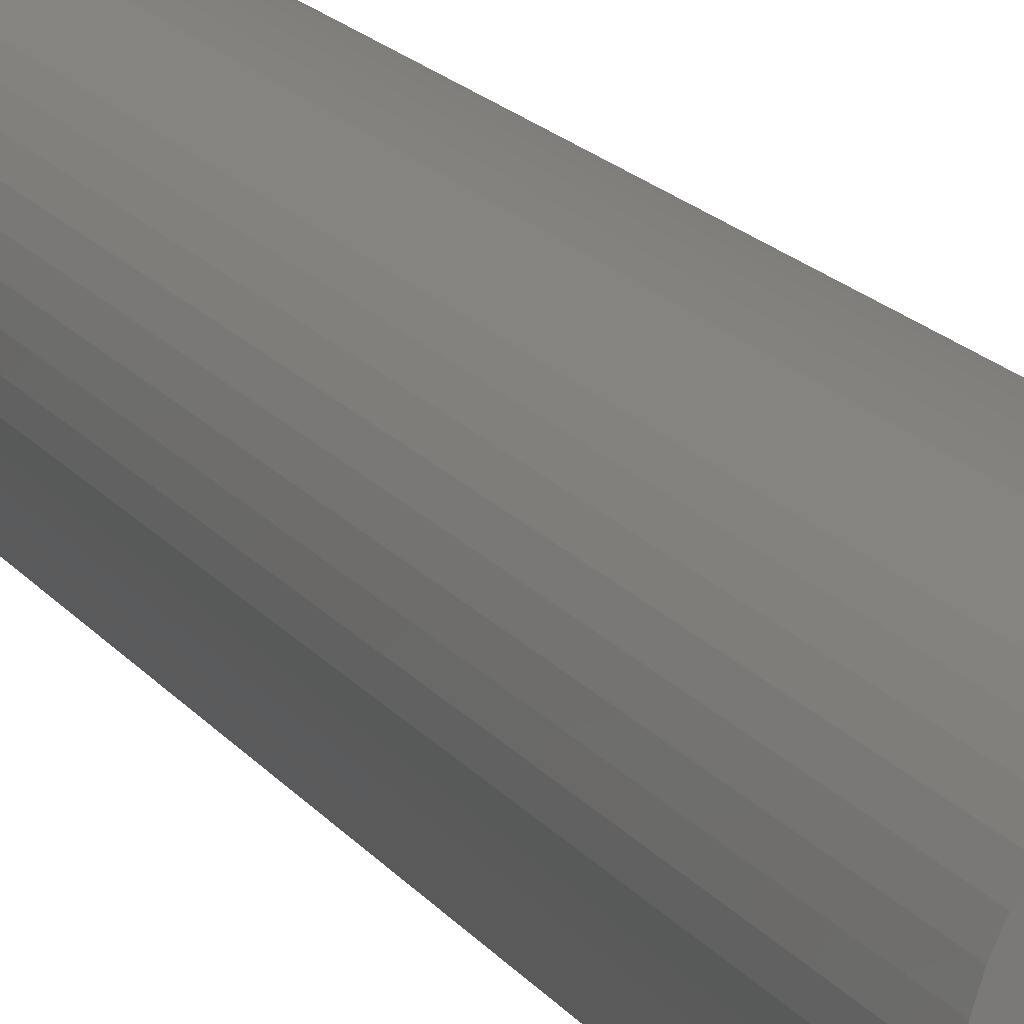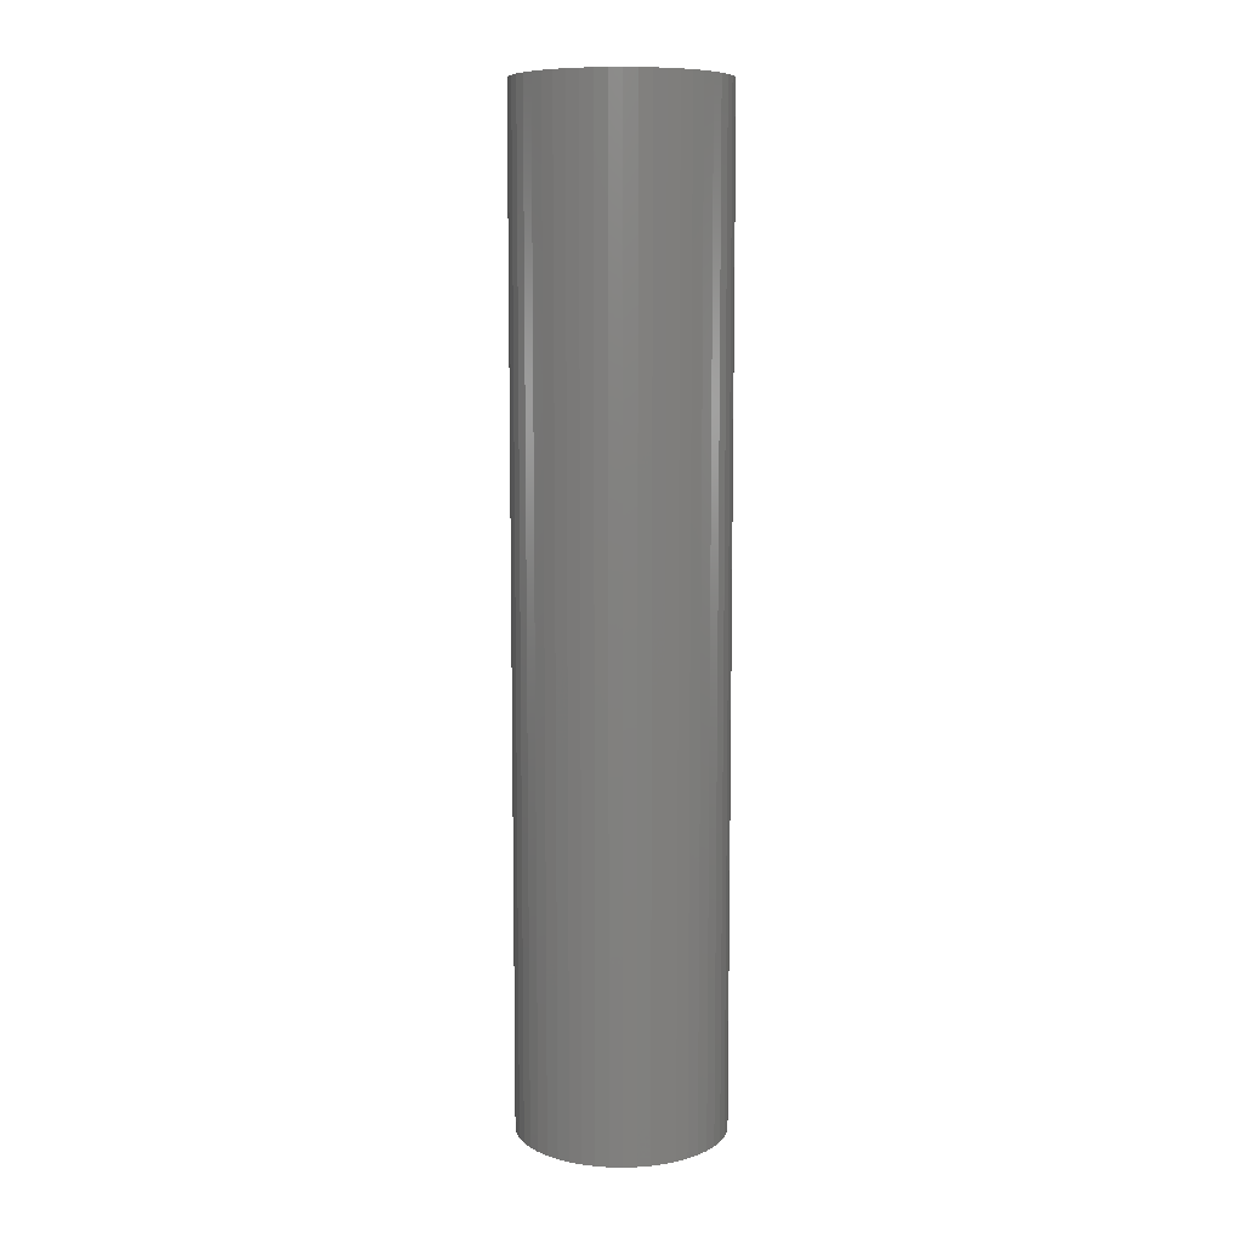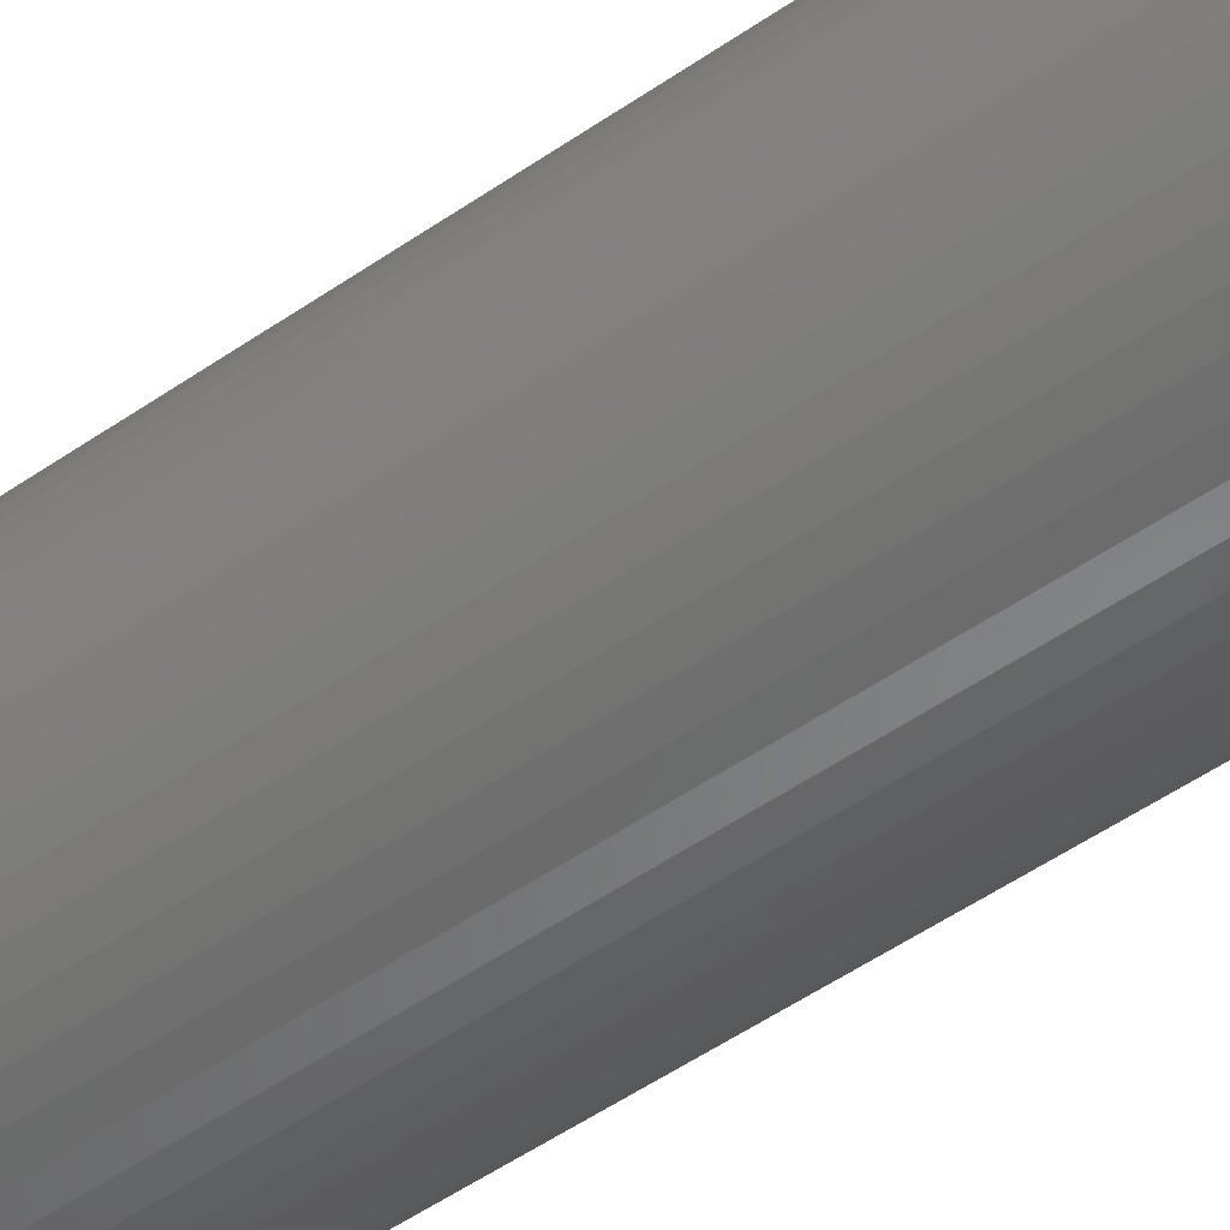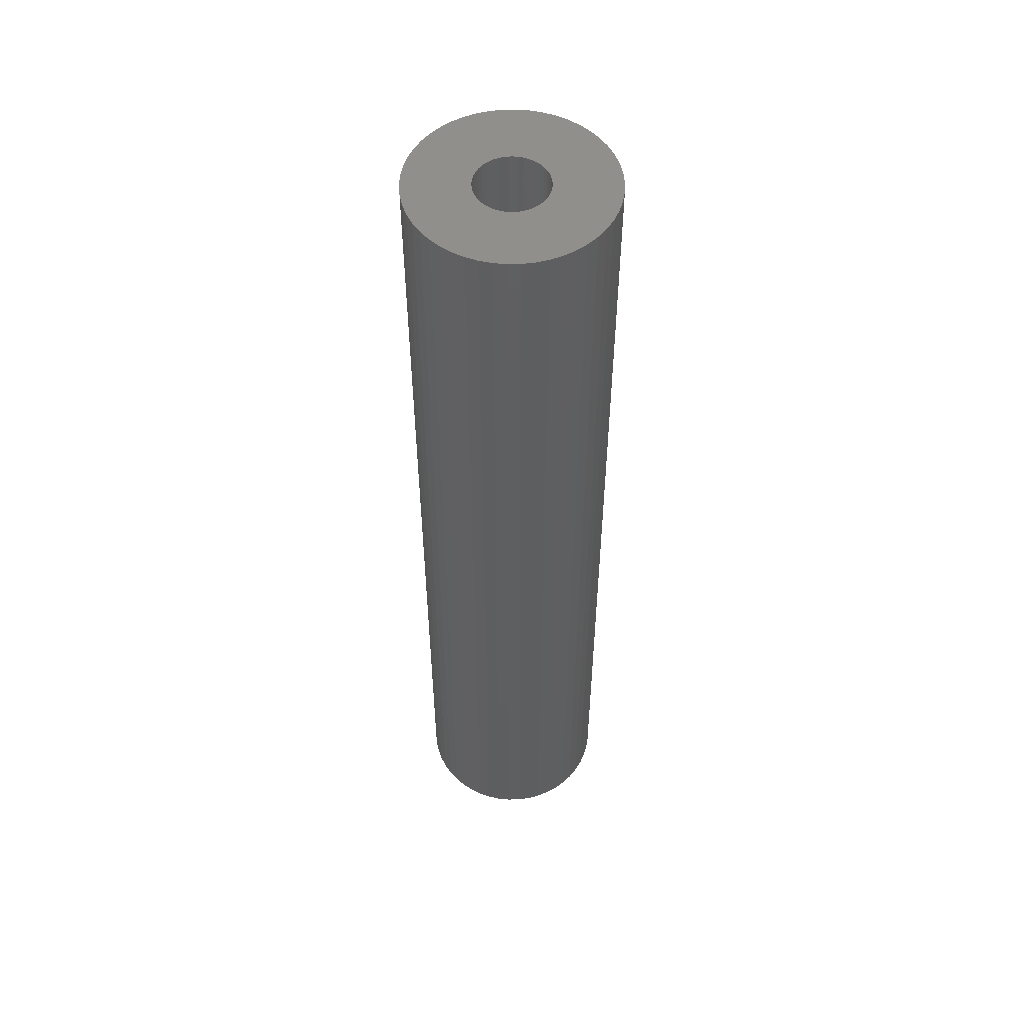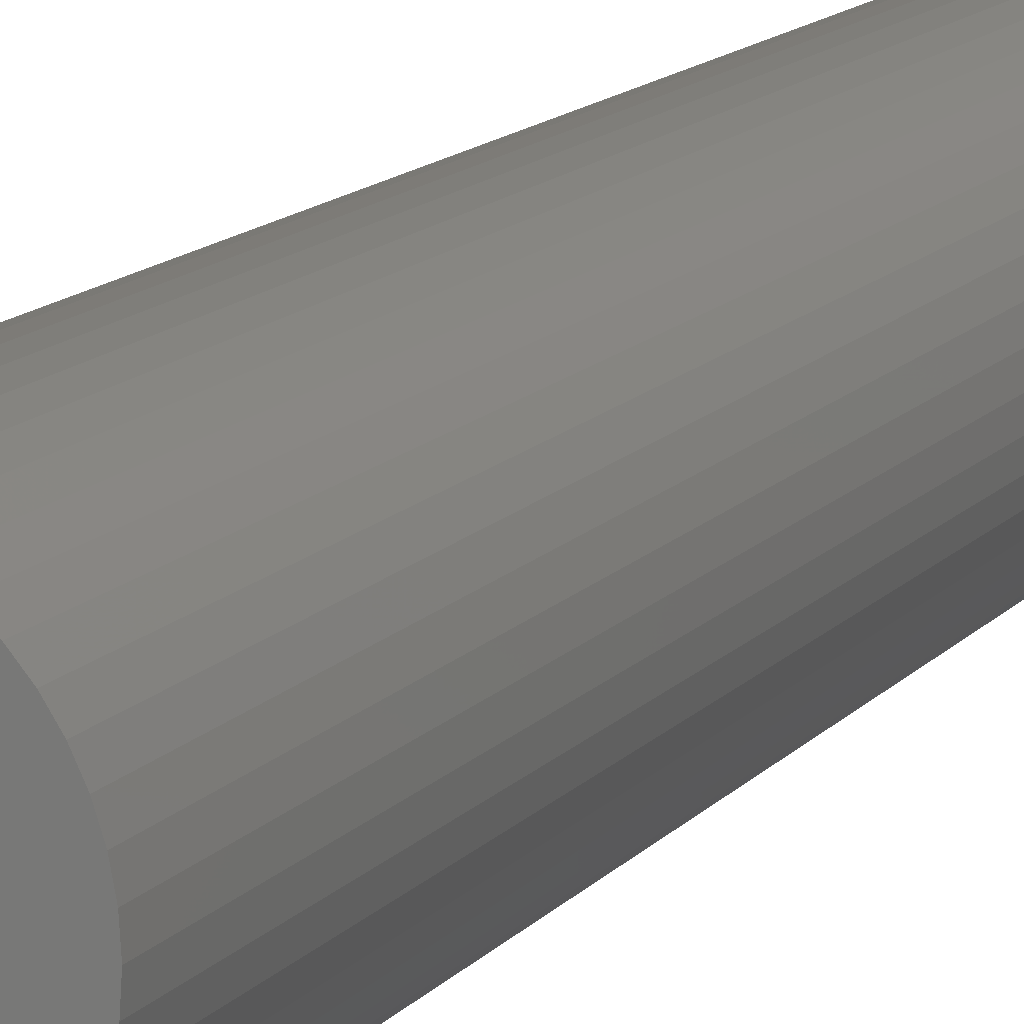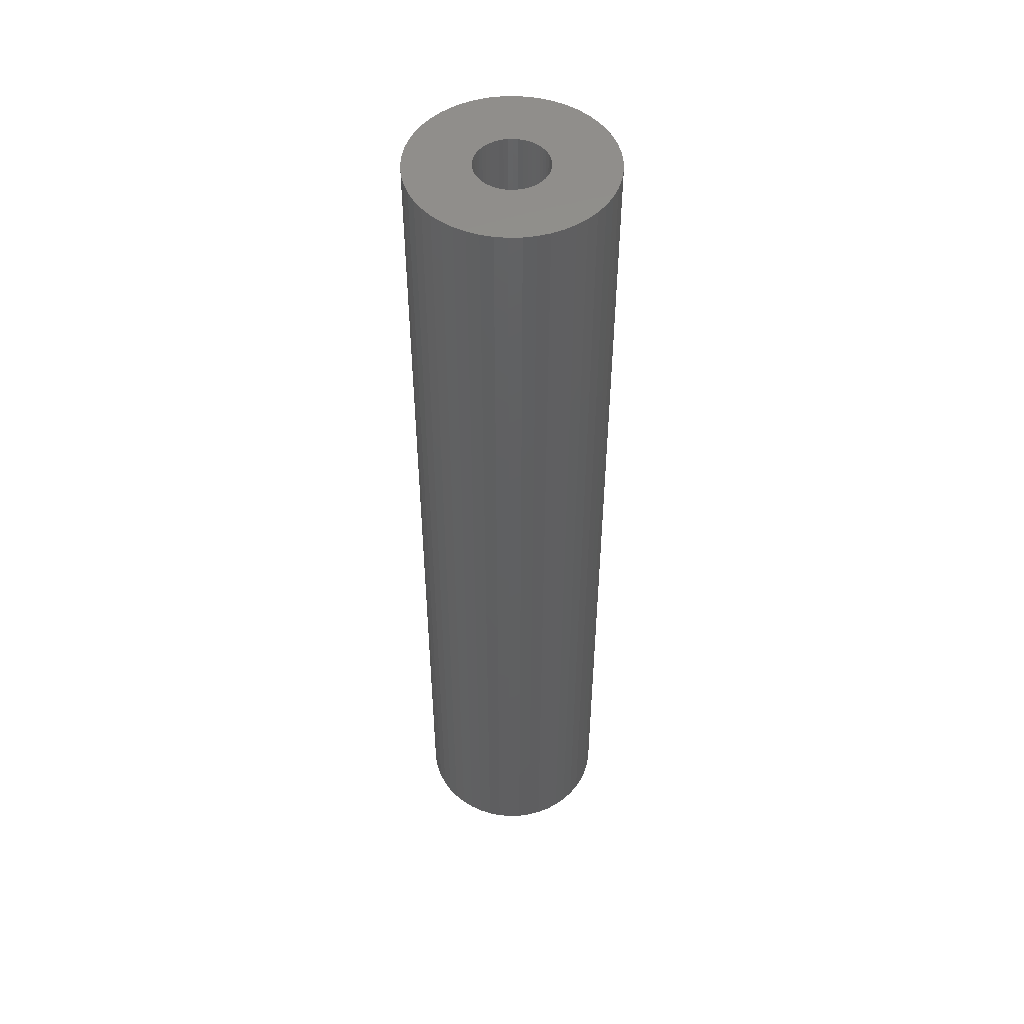
<metadata>
{"format":"stl","ext":"stl","renderer":"f3d","projection":"perspective","resolution":1024,"background":"white","views":[{"elev":16.0,"azim":-22.9,"up":"+Y"},{"elev":8.9,"azim":-33.2,"up":"+Z"},{"elev":-47.3,"azim":-51.2,"up":"+Y"},{"elev":52.8,"azim":-166.8,"up":"+Z"},{"elev":11.5,"azim":21.5,"up":"+Y"},{"elev":49.6,"azim":135.1,"up":"+Z"}]}
</metadata>
<code>
# stl→obj: 200 verts, 400 faces
v 5 0 24
v 4.961 0.6267 -24
v 4.961 0.6267 24
v 5 0 -24
v -5 0 -24
v -4.961 0.6267 24
v -4.961 0.6267 -24
v -5 0 24
v 0.314 4.99 -24
v -0.314 4.99 24
v 0.314 4.99 24
v -0.314 4.99 -24
v -0.314 -4.99 -24
v 0.314 -4.99 24
v -0.314 -4.99 24
v 0.314 -4.99 -24
v 3.187 -3.853 -24
v 3.645 -3.423 24
v 3.187 -3.853 24
v 3.645 -3.423 -24
v 3.645 3.423 -24
v 3.187 3.853 24
v 3.645 3.423 24
v 3.187 3.853 -24
v -3.187 3.853 -24
v -3.645 3.423 24
v -3.187 3.853 24
v -3.645 3.423 -24
v -1.545 4.755 -24
v -2.129 4.524 24
v -1.545 4.755 24
v -2.129 4.524 -24
v 4.649 1.841 24
v 4.382 2.409 -24
v 4.382 2.409 24
v 4.649 1.841 -24
v 4.843 1.243 -24
v 4.843 1.243 24
v 2.129 4.524 -24
v 1.545 4.755 24
v 2.129 4.524 24
v 1.545 4.755 -24
v 0.9369 4.911 24
v 0.9369 4.911 -24
v 2.679 4.222 -24
v 2.679 4.222 24
v -4.382 2.409 -24
v -4.045 2.939 24
v -4.045 2.939 -24
v -4.382 2.409 24
v -4.843 1.243 -24
v -4.649 1.841 24
v -4.649 1.841 -24
v -4.843 1.243 24
v -2.679 4.222 -24
v -2.679 4.222 24
v -0.9369 4.911 -24
v -0.9369 4.911 24
v 4.649 -1.841 24
v 4.843 -1.243 -24
v 4.843 -1.243 24
v 4.649 -1.841 -24
v 0.9369 -4.911 24
v 0.9369 -4.911 -24
v 4.045 2.939 24
v 4.045 2.939 -24
v 1.8 0 24
v 1.786 0.2256 24
v 4.961 -0.6267 24
v 1.743 0.4476 24
v 1.786 -0.2256 24
v 1.674 0.6626 24
v 1.577 0.8672 24
v 1.743 -0.4476 24
v 1.456 1.058 24
v 1.312 1.232 24
v 1.674 -0.6626 24
v 1.147 1.387 24
v 4.382 -2.409 24
v 0.9645 1.52 24
v 1.577 -0.8672 24
v 4.045 -2.939 24
v 0.7664 1.629 24
v 0.5562 1.712 24
v 0.3373 1.768 24
v 0.113 1.796 24
v -0.113 1.796 24
v -0.3373 1.768 24
v -0.5562 1.712 24
v -0.7664 1.629 24
v -0.9645 1.52 24
v -1.147 1.387 24
v -1.312 1.232 24
v -1.456 1.058 24
v -1.577 0.8672 24
v 1.456 -1.058 24
v 1.312 -1.232 24
v 1.147 -1.387 24
v 2.679 -4.222 24
v 0.9645 -1.52 24
v 2.129 -4.524 24
v 0.7664 -1.629 24
v 1.545 -4.755 24
v 0.5562 -1.712 24
v 0.3373 -1.768 24
v 0.113 -1.796 24
v -0.113 -1.796 24
v -0.3373 -1.768 24
v -0.9369 -4.911 24
v -0.5562 -1.712 24
v -1.545 -4.755 24
v -0.7664 -1.629 24
v -2.129 -4.524 24
v -0.9645 -1.52 24
v -2.679 -4.222 24
v -1.147 -1.387 24
v -3.187 -3.853 24
v -1.312 -1.232 24
v -3.645 -3.423 24
v -1.456 -1.058 24
v -4.045 -2.939 24
v -1.577 -0.8672 24
v -4.382 -2.409 24
v -1.674 -0.6626 24
v -4.649 -1.841 24
v -1.743 -0.4476 24
v -4.843 -1.243 24
v -1.786 -0.2256 24
v -4.961 -0.6267 24
v -1.8 0 24
v -1.674 0.6626 24
v -1.743 0.4476 24
v -1.786 0.2256 24
v 4.961 -0.6267 -24
v -2.129 -4.524 -24
v -1.545 -4.755 -24
v 1.8 0 -24
v 1.786 -0.2256 -24
v 1.743 -0.4476 -24
v 1.786 0.2256 -24
v 1.674 -0.6626 -24
v 4.382 -2.409 -24
v 1.577 -0.8672 -24
v 4.045 -2.939 -24
v 1.743 0.4476 -24
v 1.456 -1.058 -24
v 1.312 -1.232 -24
v 1.674 0.6626 -24
v 1.147 -1.387 -24
v 2.679 -4.222 -24
v 0.9645 -1.52 -24
v 2.129 -4.524 -24
v 1.577 0.8672 -24
v 0.7664 -1.629 -24
v 1.545 -4.755 -24
v 0.5562 -1.712 -24
v 0.3373 -1.768 -24
v 0.113 -1.796 -24
v -0.113 -1.796 -24
v -0.3373 -1.768 -24
v -0.9369 -4.911 -24
v -0.5562 -1.712 -24
v -0.7664 -1.629 -24
v -0.9645 -1.52 -24
v -2.679 -4.222 -24
v -1.147 -1.387 -24
v -3.187 -3.853 -24
v -1.312 -1.232 -24
v -3.645 -3.423 -24
v -1.456 -1.058 -24
v -4.045 -2.939 -24
v -1.577 -0.8672 -24
v 1.456 1.058 -24
v 1.312 1.232 -24
v 1.147 1.387 -24
v 0.9645 1.52 -24
v 0.7664 1.629 -24
v 0.5562 1.712 -24
v 0.3373 1.768 -24
v 0.113 1.796 -24
v -0.113 1.796 -24
v -0.3373 1.768 -24
v -0.5562 1.712 -24
v -0.7664 1.629 -24
v -0.9645 1.52 -24
v -1.147 1.387 -24
v -1.312 1.232 -24
v -1.456 1.058 -24
v -1.577 0.8672 -24
v -1.674 0.6626 -24
v -1.743 0.4476 -24
v -1.786 0.2256 -24
v -1.8 0 -24
v -4.382 -2.409 -24
v -1.674 -0.6626 -24
v -4.649 -1.841 -24
v -1.743 -0.4476 -24
v -4.843 -1.243 -24
v -1.786 -0.2256 -24
v -4.961 -0.6267 -24
f 1 2 3
f 2 1 4
f 5 6 7
f 6 5 8
f 9 10 11
f 10 9 12
f 13 14 15
f 14 13 16
f 17 18 19
f 18 17 20
f 21 22 23
f 22 21 24
f 25 26 27
f 26 25 28
f 29 30 31
f 30 29 32
f 33 34 35
f 34 33 36
f 3 37 38
f 37 3 2
f 39 40 41
f 40 39 42
f 42 43 40
f 43 42 44
f 45 41 46
f 41 45 39
f 47 48 49
f 48 47 50
f 49 26 28
f 26 49 48
f 51 52 53
f 52 51 54
f 55 27 56
f 27 55 25
f 57 31 58
f 31 57 29
f 59 60 61
f 60 59 62
f 16 63 14
f 63 16 64
f 38 36 33
f 36 38 37
f 65 21 23
f 21 65 66
f 35 66 65
f 66 35 34
f 44 11 43
f 11 44 9
f 24 46 22
f 46 24 45
f 53 50 47
f 50 53 52
f 7 54 51
f 54 7 6
f 67 1 3
f 68 3 38
f 1 67 69
f 70 38 33
f 71 69 67
f 72 33 35
f 69 71 61
f 73 35 65
f 74 61 71
f 75 65 23
f 61 74 59
f 76 23 22
f 77 59 74
f 78 22 46
f 59 77 79
f 80 46 41
f 81 79 77
f 79 81 82
f 3 68 67
f 38 70 68
f 33 72 70
f 35 73 72
f 83 41 40
f 65 75 73
f 23 76 75
f 22 78 76
f 46 80 78
f 84 40 43
f 41 83 80
f 40 84 83
f 43 85 84
f 11 85 43
f 11 86 85
f 11 87 86
f 10 87 11
f 10 88 87
f 58 88 10
f 88 58 89
f 31 89 58
f 89 31 90
f 30 90 31
f 90 30 91
f 56 91 30
f 91 56 92
f 27 92 56
f 92 27 93
f 26 93 27
f 93 26 94
f 48 94 26
f 94 48 95
f 96 82 81
f 82 96 18
f 97 18 96
f 18 97 19
f 98 19 97
f 19 98 99
f 100 99 98
f 99 100 101
f 102 101 100
f 101 102 103
f 104 103 102
f 103 104 63
f 105 63 104
f 105 14 63
f 106 14 105
f 107 14 106
f 107 15 14
f 108 15 107
f 109 108 110
f 111 110 112
f 108 109 15
f 113 112 114
f 115 114 116
f 117 116 118
f 119 118 120
f 110 111 109
f 121 120 122
f 123 122 124
f 125 124 126
f 127 126 128
f 129 128 130
f 50 95 48
f 112 113 111
f 95 50 131
f 114 115 113
f 52 131 50
f 116 117 115
f 131 52 132
f 118 119 117
f 54 132 52
f 120 121 119
f 132 54 133
f 122 123 121
f 6 133 54
f 124 125 123
f 133 6 130
f 126 127 125
f 8 130 6
f 128 129 127
f 130 8 129
f 32 56 30
f 56 32 55
f 12 58 10
f 58 12 57
f 61 134 69
f 134 61 60
f 135 111 113
f 111 135 136
f 137 4 134
f 138 134 60
f 4 137 2
f 139 60 62
f 140 2 137
f 141 62 142
f 2 140 37
f 143 142 144
f 145 37 140
f 146 144 20
f 37 145 36
f 147 20 17
f 148 36 145
f 149 17 150
f 36 148 34
f 151 150 152
f 153 34 148
f 34 153 66
f 134 138 137
f 60 139 138
f 62 141 139
f 142 143 141
f 154 152 155
f 144 146 143
f 20 147 146
f 17 149 147
f 150 151 149
f 156 155 64
f 152 154 151
f 155 156 154
f 64 157 156
f 16 157 64
f 16 158 157
f 16 159 158
f 13 159 16
f 13 160 159
f 161 160 13
f 160 161 162
f 136 162 161
f 162 136 163
f 135 163 136
f 163 135 164
f 165 164 135
f 164 165 166
f 167 166 165
f 166 167 168
f 169 168 167
f 168 169 170
f 171 170 169
f 170 171 172
f 173 66 153
f 66 173 21
f 174 21 173
f 21 174 24
f 175 24 174
f 24 175 45
f 176 45 175
f 45 176 39
f 177 39 176
f 39 177 42
f 178 42 177
f 42 178 44
f 179 44 178
f 179 9 44
f 180 9 179
f 181 9 180
f 181 12 9
f 182 12 181
f 57 182 183
f 29 183 184
f 182 57 12
f 32 184 185
f 55 185 186
f 25 186 187
f 28 187 188
f 183 29 57
f 49 188 189
f 47 189 190
f 53 190 191
f 51 191 192
f 7 192 193
f 194 172 171
f 184 32 29
f 172 194 195
f 185 55 32
f 196 195 194
f 186 25 55
f 195 196 197
f 187 28 25
f 198 197 196
f 188 49 28
f 197 198 199
f 189 47 49
f 200 199 198
f 190 53 47
f 199 200 193
f 191 51 53
f 5 193 200
f 192 7 51
f 193 5 7
f 155 101 103
f 101 155 152
f 79 62 59
f 62 79 142
f 69 4 1
f 4 69 134
f 136 109 111
f 109 136 161
f 169 121 171
f 121 169 119
f 196 127 198
f 127 196 125
f 152 99 101
f 99 152 150
f 64 103 63
f 103 64 155
f 82 142 79
f 142 82 144
f 18 144 82
f 144 18 20
f 161 15 109
f 15 161 13
f 169 117 119
f 117 169 167
f 171 123 194
f 123 171 121
f 194 125 196
f 125 194 123
f 198 129 200
f 129 198 127
f 200 8 5
f 8 200 129
f 150 19 99
f 19 150 17
f 165 113 115
f 113 165 135
f 167 115 117
f 115 167 165
f 153 75 173
f 75 153 73
f 178 83 84
f 83 178 177
f 184 89 90
f 89 184 183
f 131 189 95
f 189 131 190
f 139 71 138
f 71 139 74
f 175 76 78
f 76 175 174
f 176 78 80
f 78 176 175
f 94 187 93
f 187 94 188
f 183 88 89
f 88 183 182
f 187 92 93
f 92 187 186
f 137 68 140
f 68 137 67
f 173 76 174
f 76 173 75
f 181 86 87
f 86 181 180
f 179 84 85
f 84 179 178
f 177 80 83
f 80 177 176
f 130 192 133
f 192 130 193
f 132 190 131
f 190 132 191
f 95 188 94
f 188 95 189
f 182 87 88
f 87 182 181
f 186 91 92
f 91 186 185
f 185 90 91
f 90 185 184
f 138 67 137
f 67 138 71
f 122 195 124
f 195 122 172
f 157 106 105
f 106 157 158
f 148 73 153
f 73 148 72
f 145 72 148
f 72 145 70
f 140 70 145
f 70 140 68
f 180 85 86
f 85 180 179
f 133 191 132
f 191 133 192
f 143 77 141
f 77 143 81
f 141 74 139
f 74 141 77
f 147 98 97
f 98 147 149
f 147 96 146
f 96 147 97
f 160 110 108
f 110 160 162
f 159 108 107
f 108 159 160
f 128 193 130
f 193 128 199
f 120 172 122
f 172 120 170
f 124 197 126
f 197 124 195
f 154 104 102
f 104 154 156
f 156 105 104
f 105 156 157
f 149 100 98
f 100 149 151
f 151 102 100
f 102 151 154
f 146 81 143
f 81 146 96
f 164 116 114
f 116 164 166
f 158 107 106
f 107 158 159
f 166 118 116
f 118 166 168
f 126 199 128
f 199 126 197
f 163 114 112
f 114 163 164
f 162 112 110
f 112 162 163
f 118 170 120
f 170 118 168

</code>
